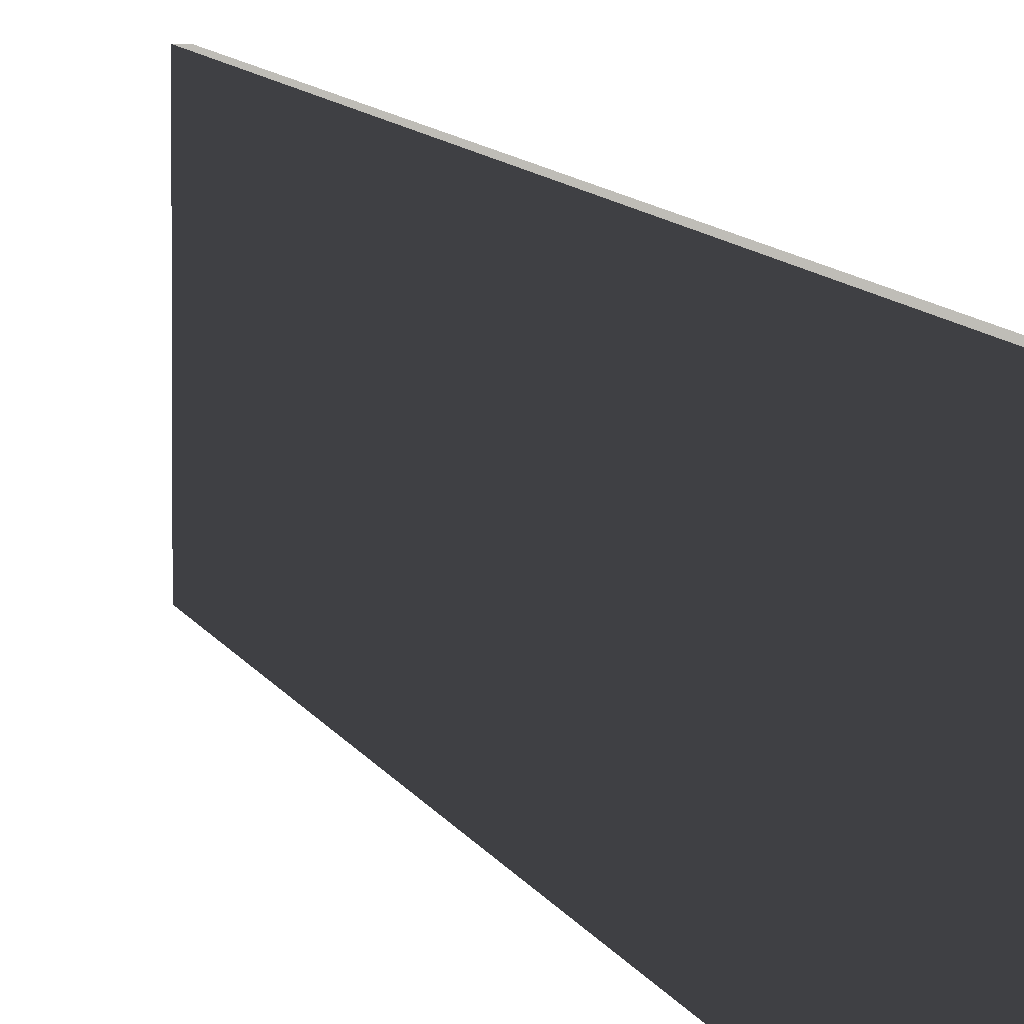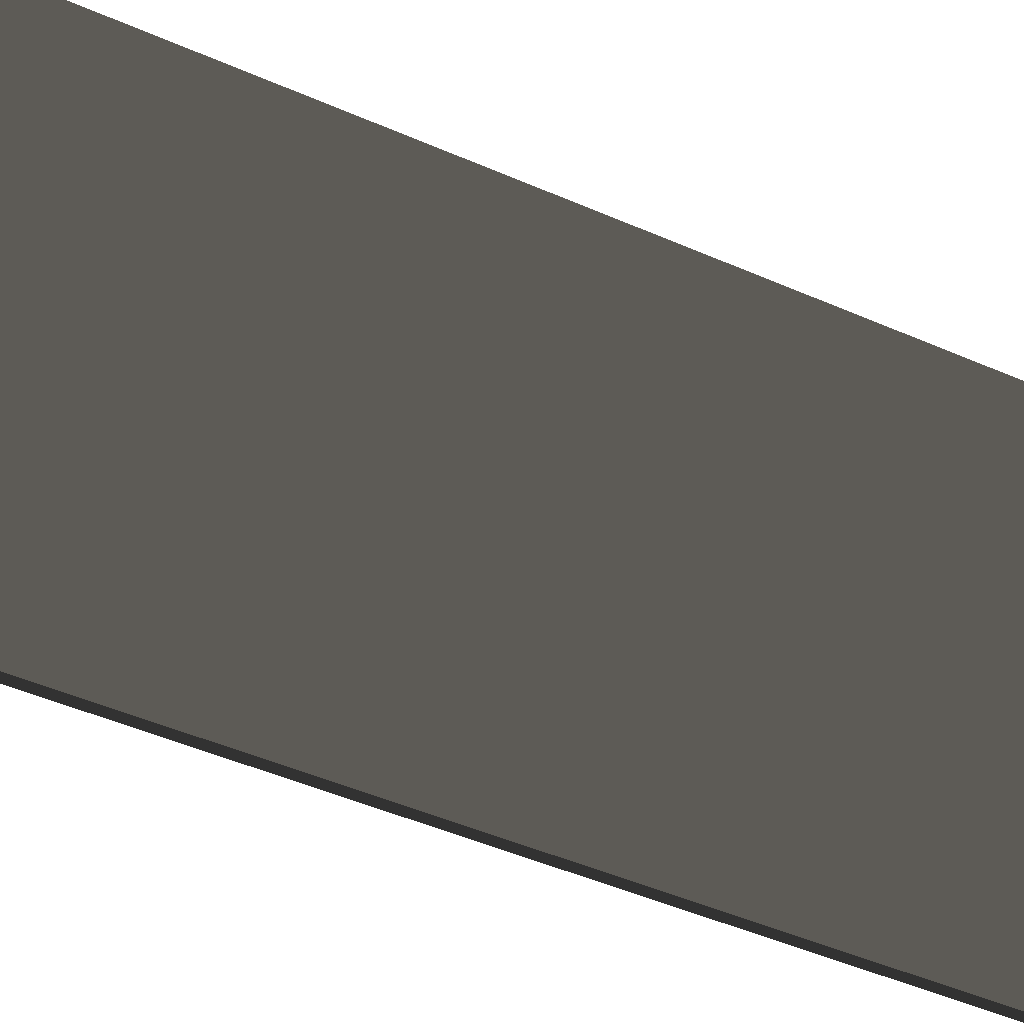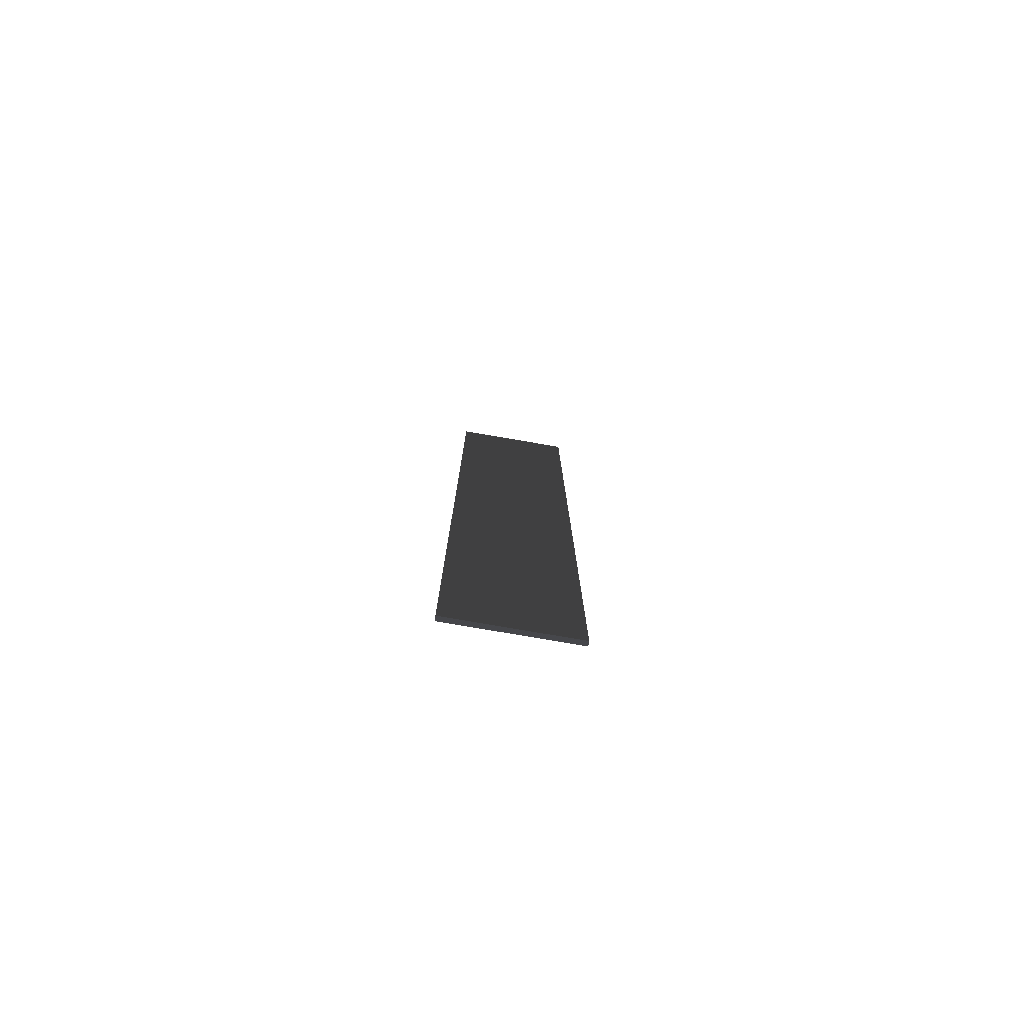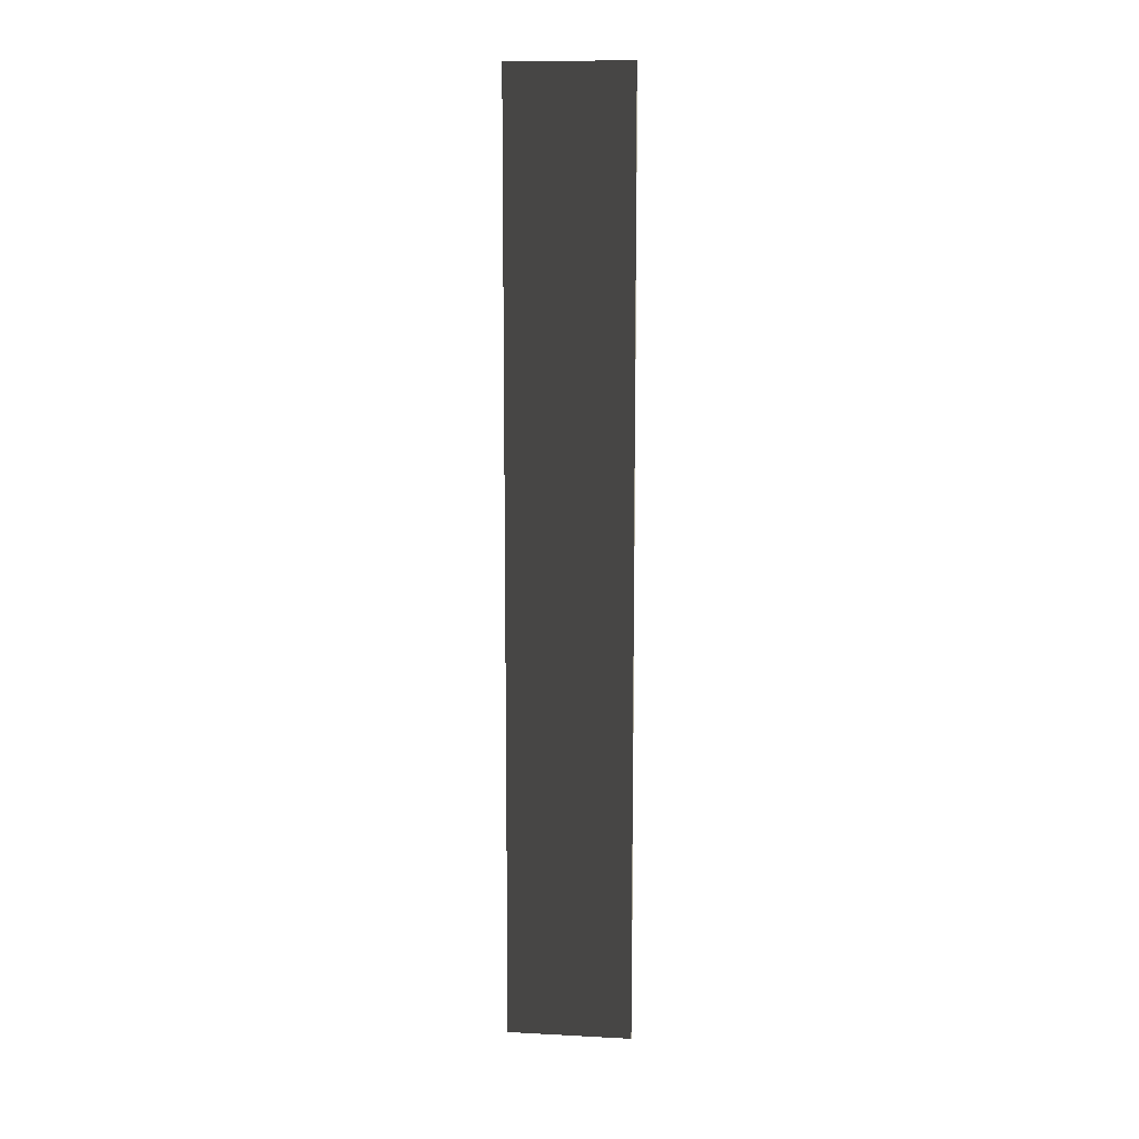
<metadata>
{"format":"obj","ext":"obj","renderer":"f3d","projection":"perspective","resolution":1024,"background":"white","views":[{"elev":5.1,"azim":171.1,"up":"+Z"},{"elev":-19.6,"azim":-137.4,"up":"+Z"},{"elev":-78.4,"azim":-99.7,"up":"+Y"},{"elev":10.0,"azim":-82.5,"up":"+Y"}]}
</metadata>
<code>
v 0.04571 9.481 1.009
v -0.04571 9.481 1.009
v -0.04571 9.481 -1.489
v 0.04571 9.481 -1.489
v 0.04571 -9.481 1.009
v 0.04571 -9.481 -1.489
v -0.04571 -9.481 -1.489
v -0.04571 -9.481 1.009
v 0.04571 9.481 1.009
v 0.04571 -9.481 1.009
v -0.04571 -9.481 1.009
v -0.04571 9.481 1.009
v -0.04571 9.481 1.009
v -0.04571 -9.481 1.009
v -0.04571 -9.481 -1.489
v -0.04571 9.481 -1.489
v -0.04571 9.481 -1.489
v -0.04571 -9.481 -1.489
v 0.04571 -9.481 -1.489
v 0.04571 9.481 -1.489
v 0.04571 9.481 -1.489
v 0.04571 -9.481 -1.489
v 0.04571 -9.481 1.009
v 0.04571 9.481 1.009
g Wall_t6_37299_40
f 1 3 2
f 1 4 3
f 5 7 6
f 5 8 7
f 9 11 10
f 9 12 11
f 13 15 14
f 13 16 15
f 17 19 18
f 17 20 19
f 21 23 22
f 21 24 23

</code>
